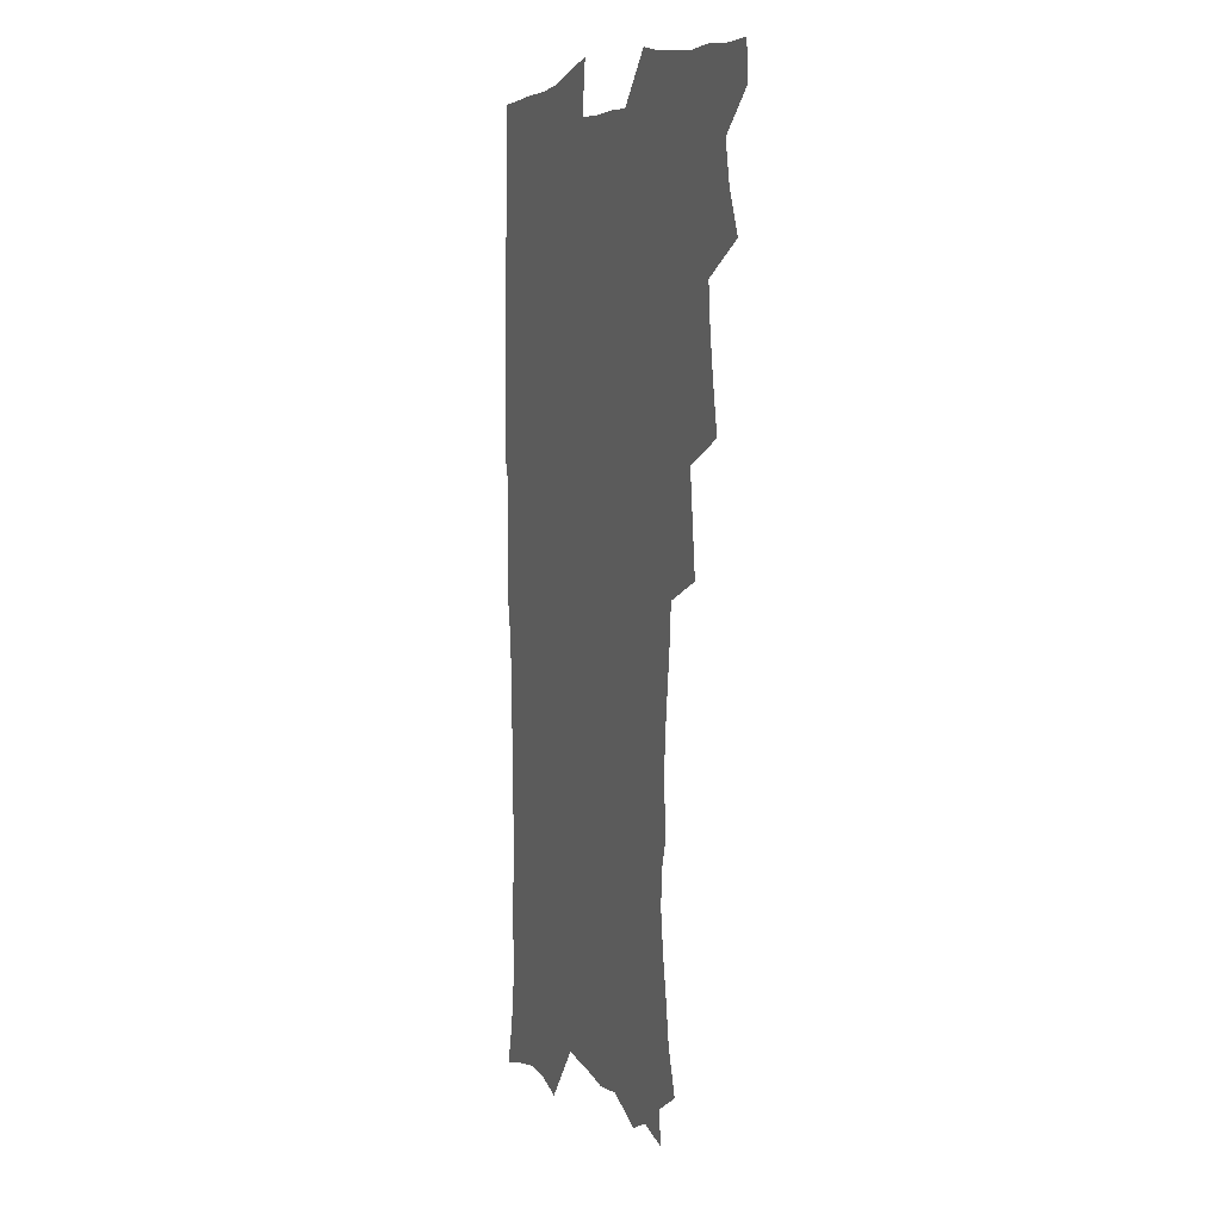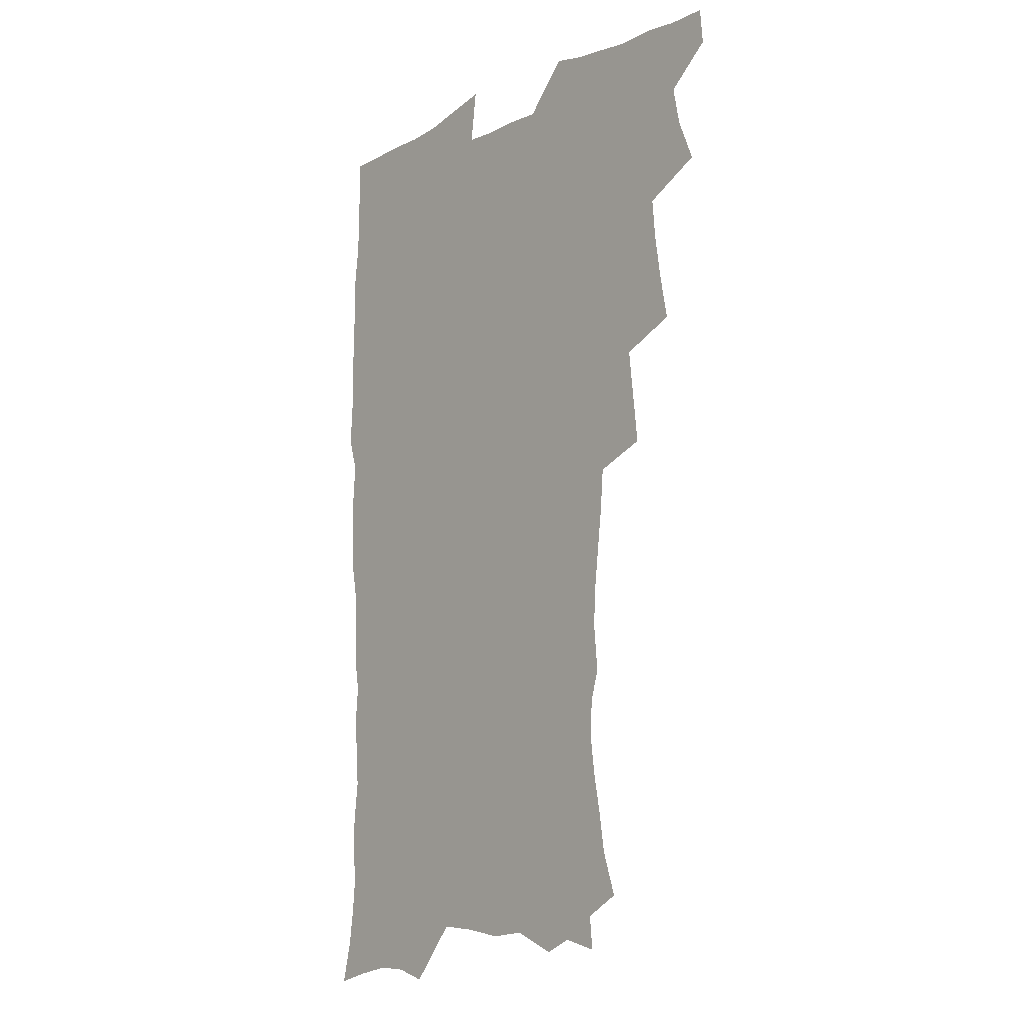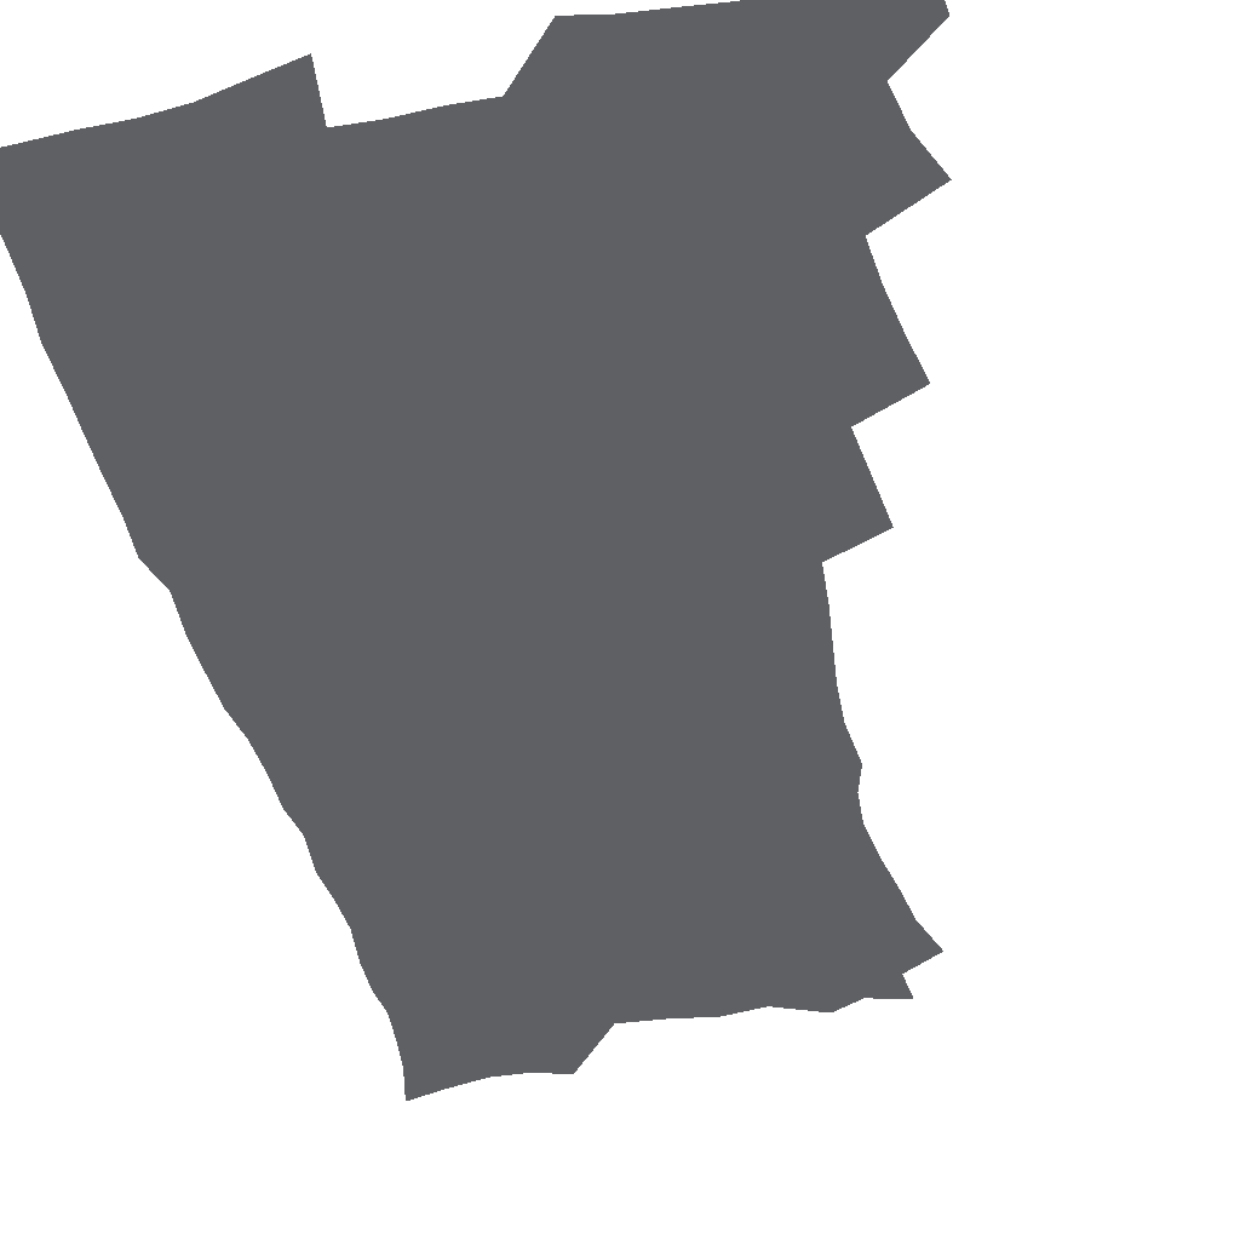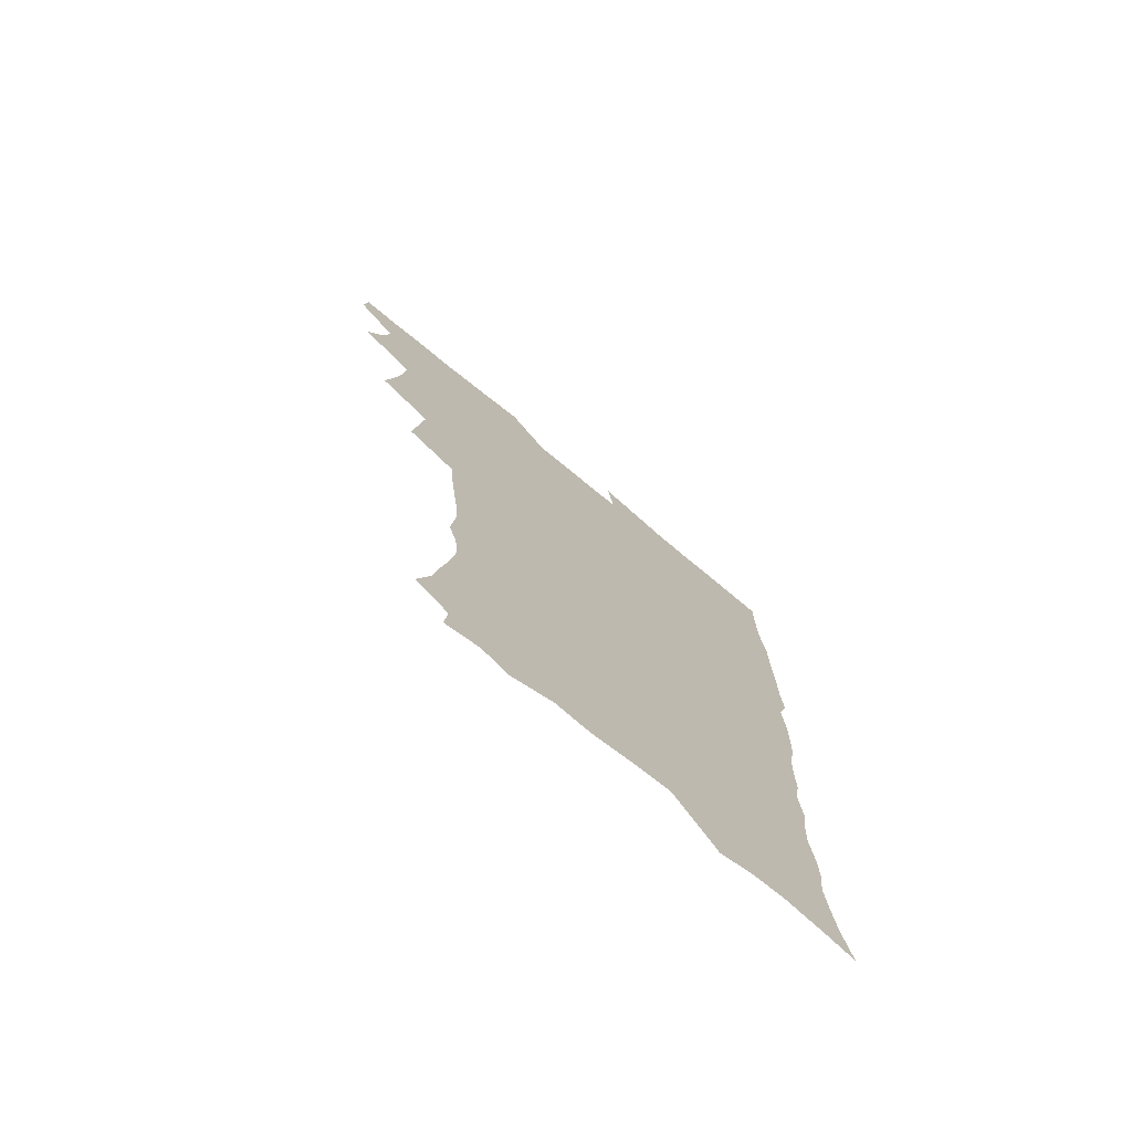
<metadata>
{"format":"obj","ext":"obj","renderer":"f3d","projection":"perspective","resolution":1024,"background":"white","views":[{"elev":6.0,"azim":-110.9,"up":"+Y"},{"elev":-11.3,"azim":-130.3,"up":"+Y"},{"elev":-44.1,"azim":-166.6,"up":"+Z"},{"elev":-75.0,"azim":-39.5,"up":"+Y"}]}
</metadata>
<code>
v 463.5 553.9 0
v 464.8 568.6 0
v 471 505.4 0
v 478.1 522.4 0
v 481.3 538.4 0
v 482.1 553.3 0
v 481 568.5 0
v 487.2 440.1 0
v 490.7 458.2 0
v 493.4 475.8 0
v 494.9 492.7 0
v 498.8 509.4 0
v 498.1 523.9 0
v 497.9 538.7 0
v 497.5 553.4 0
v 495.7 570 0
v 505.7 390.5 0
v 507.9 410.1 0
v 510.2 429.7 0
v 511.3 447 0
v 511.6 462.9 0
v 509 477.3 0
v 513.2 494.9 0
v 514.7 510.3 0
v 514.2 524.4 0
v 513.4 539.1 0
v 512.3 554.4 0
v 511.4 569.4 0
v 522.6 204.4 0
v 528.5 222 0
v 530.7 237 0
v 533.8 253.6 0
v 536 270.5 0
v 535.1 284.9 0
v 531.5 296.9 0
v 533.3 316.2 0
v 532.4 332.5 0
v 530.5 348.5 0
v 528.5 364.8 0
v 527.2 381.8 0
v 526.4 399 0
v 526.7 416.4 0
v 526.6 432.6 0
v 528.3 449.8 0
v 529.5 466.1 0
v 529.2 481.1 0
v 528.4 495.8 0
v 528.6 510.3 0
v 528.8 524.8 0
v 528.7 539.4 0
v 527.1 555.3 0
v 525.7 571.1 0
v 535.9 182.7 0
v 537.2 196 0
v 540.2 211.3 0
v 547.2 231.9 0
v 549.6 248.5 0
v 551.1 264.6 0
v 550.2 278.4 0
v 550.2 294 0
v 548.3 308 0
v 549.6 326.7 0
v 547.4 340.6 0
v 546.5 356.7 0
v 545.6 372.8 0
v 543.8 387.8 0
v 543.4 404.1 0
v 545 421.9 0
v 544.6 437 0
v 543.9 451.7 0
v 544.2 467 0
v 544.9 482.2 0
v 545.2 496.7 0
v 545.3 510.9 0
v 545.1 525.1 0
v 543.6 540.2 0
v 541.7 556.4 0
v 540 572.5 0
v 551.3 186.6 0
v 556.5 204 0
v 561 222.7 0
v 562.7 238.6 0
v 565.2 256.4 0
v 565.5 271.4 0
v 564.9 285.6 0
v 564.1 300.1 0
v 563.1 314.9 0
v 563.7 332.6 0
v 562.5 347.1 0
v 561.9 362.6 0
v 560.1 376.6 0
v 559.1 391.7 0
v 558.6 407 0
v 559.8 423.9 0
v 559.7 438.9 0
v 559.1 453.3 0
v 559.9 468.6 0
v 560.2 483.1 0
v 560.4 497.3 0
v 560.8 511.3 0
v 560.7 524.8 0
v 559 539.7 0
v 556.6 556.7 0
v 554 575.4 0
v 562.8 181.5 0
v 573.4 210.5 0
v 576.4 228.5 0
v 577.2 243.6 0
v 578.2 259.7 0
v 578.1 274.1 0
v 577.8 289.2 0
v 577 303.4 0
v 577 319.9 0
v 576.7 335.4 0
v 576.4 351 0
v 575.9 365.9 0
v 575.2 380.7 0
v 575 396.1 0
v 574.7 411.1 0
v 573.9 425.1 0
v 573.9 439.9 0
v 573.7 454.3 0
v 574.8 469.8 0
v 574.2 483.5 0
v 574.9 497.9 0
v 575.1 511.6 0
v 574.5 525.3 0
v 573.5 539.8 0
v 572 555.6 0
v 581.7 189.5 0
v 588.4 214.7 0
v 591 233.5 0
v 590.8 246.8 0
v 591.1 262.2 0
v 591.1 277.3 0
v 590.4 291.1 0
v 590.1 306.4 0
v 589.9 321.9 0
v 589.5 336.9 0
v 589.5 353.5 0
v 589.1 366.9 0
v 589.1 383.2 0
v 588.9 397.9 0
v 588.6 412.4 0
v 589 427.6 0
v 588 441 0
v 588.7 456.3 0
v 588.8 470.5 0
v 588.6 484.2 0
v 588.7 498.1 0
v 588.8 511.8 0
v 588.4 525.8 0
v 587.6 540.7 0
v 586.5 556.1 0
v 597.5 187.8 0
v 602.2 215.2 0
v 603.3 232.4 0
v 603.3 246.7 0
v 603.7 263.2 0
v 603.7 279.1 0
v 603.5 293.9 0
v 603.3 309.3 0
v 603.1 324.8 0
v 602.7 338.9 0
v 602.4 352.2 0
v 602.4 368.4 0
v 602.5 383.9 0
v 602.4 399 0
v 602.3 412.9 0
v 602.4 428.6 0
v 602.1 442 0
v 602.7 457.3 0
v 602.6 470.8 0
v 602.4 484.4 0
v 602.3 497.9 0
v 602.8 511.9 0
v 602.7 525.9 0
v 602.5 540.1 0
v 601.6 555.6 0
v 614.8 190.6 0
v 616 213.8 0
v 616.4 233.5 0
v 616.4 248.7 0
v 616.3 263.8 0
v 616.3 280.3 0
v 616.1 294.1 0
v 615.9 309.5 0
v 615.8 324.5 0
v 615.6 339.6 0
v 615.4 353.8 0
v 615.4 369.5 0
v 616 382.6 0
v 615.8 398.2 0
v 615.9 412.6 0
v 615.8 428.4 0
v 615.9 442.8 0
v 616.1 457.2 0
v 616.3 470.9 0
v 616.7 484.7 0
v 617.1 498.5 0
v 616.8 512.2 0
v 616.9 526 0
v 616.9 539.8 0
v 616.1 556.3 0
v 613.2 578.3 0
v 631.4 192 0
v 629.9 215 0
v 629.4 232.6 0
v 629 249.5 0
v 628.9 263.9 0
v 628.7 280.5 0
v 628.6 294.8 0
v 628.5 310.2 0
v 628.6 324.6 0
v 628.5 340.3 0
v 628.4 355 0
v 628.9 367.4 0
v 629.1 384.5 0
v 629 399.1 0
v 629.4 412.6 0
v 629.4 428 0
v 629.5 442.4 0
v 629.5 457 0
v 629.9 470.4 0
v 630.9 483.8 0
v 630.7 498.7 0
v 630.9 512.2 0
v 631.1 525.8 0
v 631 540.2 0
v 631 554.7 0
v 628.9 574.8 0
v 650.8 168.7 0
v 645.6 193.8 0
v 643.7 213.4 0
v 642.5 231.4 0
v 642.1 247.2 0
v 641.3 265 0
v 641.1 280.2 0
v 641.2 294.4 0
v 641.8 307.5 0
v 640.9 326.2 0
v 641.5 339.1 0
v 641.3 354.7 0
v 641.9 368.6 0
v 642.3 383 0
v 642.2 397.7 0
v 643.4 410.9 0
v 642.8 427.6 0
v 643.4 441.3 0
v 643.5 455.7 0
v 644 469.6 0
v 644.5 483.6 0
v 644.7 498.1 0
v 645.2 511.9 0
v 645.2 525.9 0
v 645.4 540.2 0
v 645.4 554.8 0
v 645.2 571.1 0
v 664.3 172.8 0
v 660.3 192.2 0
v 657.5 211.7 0
v 655.7 229.9 0
v 655.1 245.5 0
v 654.2 262.6 0
v 654.2 277.3 0
v 653.5 293.5 0
v 654.6 306.6 0
v 654 323.2 0
v 654.2 338.1 0
v 654.5 352.6 0
v 655.5 366.1 0
v 655.6 381.5 0
v 657.3 394.6 0
v 656.6 411.3 0
v 656.7 425.9 0
v 657.4 440 0
v 657.8 454.2 0
v 657.9 468.7 0
v 658.6 482.4 0
v 657.9 498.6 0
v 659 511.7 0
v 659.6 525.7 0
v 659.9 539.9 0
v 660.1 554.9 0
v 660.5 569.7 0
v 678 173.6 0
v 674.5 190.8 0
v 672.2 207.9 0
v 670.2 225.3 0
v 668.6 242.4 0
v 669 256.7 0
v 667.8 273.5 0
v 667.8 288.7 0
v 668 303.5 0
v 667.6 319.4 0
v 669.8 332.1 0
v 668.5 349.3 0
v 668.6 364.5 0
v 669.7 378.4 0
v 671.2 392.4 0
v 671.1 408.3 0
v 672.4 422.4 0
v 672 437.8 0
v 671.9 452.8 0
v 672.5 467.2 0
v 672.9 481.8 0
v 672.4 496.8 0
v 674.4 510.6 0
v 673.8 525.7 0
v 674 539.4 0
v 675.1 554.5 0
v 675.5 569.9 0
v 692.9 170.8 0
v 690.2 186.4 0
v 686.2 205.2 0
v 684.2 221.5 0
v 684 236.3 0
v 682.8 252.4 0
v 682.7 267.4 0
v 683.2 282 0
v 682.4 298.3 0
v 681.6 314.7 0
v 683.2 328.6 0
v 684.1 343.3 0
v 683.9 359.2 0
v 686.9 372.4 0
v 685.7 389.3 0
v 687.2 403.7 0
v 687.4 419.3 0
v 686.7 435.4 0
v 686.6 450.5 0
v 688.2 464.6 0
v 688.9 479.5 0
v 690.2 494.2 0
v 689 510.2 0
v 689.6 524.7 0
v 689.9 539.4 0
v 689.8 554.1 0
v 690.5 569.2 0
v 708.4 167 0
v 704.1 184.3 0
v 702 199.4 0
v 700.7 214.3 0
v 702.2 226.7 0
v 701.8 241.5 0
v 699.9 258.3 0
v 700.6 272.5 0
v 702.2 286.4 0
v 700.6 303.8 0
v 702.9 317.6 0
v 702.7 333.9 0
v 703.6 349.3 0
v 706.1 363.5 0
v 706.6 379.5 0
v 706.8 395.5 0
v 705.6 412.9 0
v 709.7 426.9 0
v 708.6 443.4 0
v 708.7 459.1 0
v 708.4 475 0
v 707.9 490.9 0
v 708.1 506.6 0
v 706 523.4 0
v 705.3 539 0
v 705.4 554 0
v 705.6 568.8 0
v 706 586 0
f 5 6 1
f 1 6 2
f 6 7 2
f 11 12 3
f 3 12 4
f 12 13 4
f 4 13 5
f 13 14 5
f 5 14 6
f 14 15 6
f 6 15 7
f 15 16 7
f 19 20 8
f 8 20 9
f 20 21 9
f 9 21 10
f 21 22 10
f 10 22 11
f 22 23 11
f 11 23 12
f 23 24 12
f 12 24 13
f 24 25 13
f 13 25 14
f 25 26 14
f 14 26 15
f 26 27 15
f 15 27 16
f 27 28 16
f 40 41 17
f 17 41 18
f 41 42 18
f 18 42 19
f 42 43 19
f 19 43 20
f 43 44 20
f 20 44 21
f 44 45 21
f 21 45 22
f 45 46 22
f 22 46 23
f 46 47 23
f 23 47 24
f 47 48 24
f 24 48 25
f 48 49 25
f 25 49 26
f 49 50 26
f 26 50 27
f 50 51 27
f 27 51 28
f 51 52 28
f 54 55 29
f 29 55 30
f 55 56 30
f 30 56 31
f 56 57 31
f 31 57 32
f 57 58 32
f 32 58 33
f 58 59 33
f 33 59 34
f 59 60 34
f 34 60 35
f 60 61 35
f 35 61 36
f 61 62 36
f 36 62 37
f 62 63 37
f 37 63 38
f 63 64 38
f 38 64 39
f 64 65 39
f 39 65 40
f 65 66 40
f 40 66 41
f 66 67 41
f 41 67 42
f 67 68 42
f 42 68 43
f 68 69 43
f 43 69 44
f 69 70 44
f 44 70 45
f 70 71 45
f 45 71 46
f 71 72 46
f 46 72 47
f 72 73 47
f 47 73 48
f 73 74 48
f 48 74 49
f 74 75 49
f 49 75 50
f 75 76 50
f 50 76 51
f 76 77 51
f 51 77 52
f 77 78 52
f 53 79 54
f 79 80 54
f 54 80 55
f 80 81 55
f 55 81 56
f 81 82 56
f 56 82 57
f 82 83 57
f 57 83 58
f 83 84 58
f 58 84 59
f 84 85 59
f 59 85 60
f 85 86 60
f 60 86 61
f 86 87 61
f 61 87 62
f 87 88 62
f 62 88 63
f 88 89 63
f 63 89 64
f 89 90 64
f 64 90 65
f 90 91 65
f 65 91 66
f 91 92 66
f 66 92 67
f 92 93 67
f 67 93 68
f 93 94 68
f 68 94 69
f 94 95 69
f 69 95 70
f 95 96 70
f 70 96 71
f 96 97 71
f 71 97 72
f 97 98 72
f 72 98 73
f 98 99 73
f 73 99 74
f 99 100 74
f 74 100 75
f 100 101 75
f 75 101 76
f 101 102 76
f 76 102 77
f 102 103 77
f 77 103 78
f 103 104 78
f 79 105 80
f 105 106 80
f 80 106 81
f 106 107 81
f 81 107 82
f 107 108 82
f 82 108 83
f 108 109 83
f 83 109 84
f 109 110 84
f 84 110 85
f 110 111 85
f 85 111 86
f 111 112 86
f 86 112 87
f 112 113 87
f 87 113 88
f 113 114 88
f 88 114 89
f 114 115 89
f 89 115 90
f 115 116 90
f 90 116 91
f 116 117 91
f 91 117 92
f 117 118 92
f 92 118 93
f 118 119 93
f 93 119 94
f 119 120 94
f 94 120 95
f 120 121 95
f 95 121 96
f 121 122 96
f 96 122 97
f 122 123 97
f 97 123 98
f 123 124 98
f 98 124 99
f 124 125 99
f 99 125 100
f 125 126 100
f 100 126 101
f 126 127 101
f 101 127 102
f 127 128 102
f 102 128 103
f 128 129 103
f 103 129 104
f 105 130 106
f 130 131 106
f 106 131 107
f 131 132 107
f 107 132 108
f 132 133 108
f 108 133 109
f 133 134 109
f 109 134 110
f 134 135 110
f 110 135 111
f 135 136 111
f 111 136 112
f 136 137 112
f 112 137 113
f 137 138 113
f 113 138 114
f 138 139 114
f 114 139 115
f 139 140 115
f 115 140 116
f 140 141 116
f 116 141 117
f 141 142 117
f 117 142 118
f 142 143 118
f 118 143 119
f 143 144 119
f 119 144 120
f 144 145 120
f 120 145 121
f 145 146 121
f 121 146 122
f 146 147 122
f 122 147 123
f 147 148 123
f 123 148 124
f 148 149 124
f 124 149 125
f 149 150 125
f 125 150 126
f 150 151 126
f 126 151 127
f 151 152 127
f 127 152 128
f 152 153 128
f 128 153 129
f 153 154 129
f 130 155 131
f 155 156 131
f 131 156 132
f 156 157 132
f 132 157 133
f 157 158 133
f 133 158 134
f 158 159 134
f 134 159 135
f 159 160 135
f 135 160 136
f 160 161 136
f 136 161 137
f 161 162 137
f 137 162 138
f 162 163 138
f 138 163 139
f 163 164 139
f 139 164 140
f 164 165 140
f 140 165 141
f 165 166 141
f 141 166 142
f 166 167 142
f 142 167 143
f 167 168 143
f 143 168 144
f 168 169 144
f 144 169 145
f 169 170 145
f 145 170 146
f 170 171 146
f 146 171 147
f 171 172 147
f 147 172 148
f 172 173 148
f 148 173 149
f 173 174 149
f 149 174 150
f 174 175 150
f 150 175 151
f 175 176 151
f 151 176 152
f 176 177 152
f 152 177 153
f 177 178 153
f 153 178 154
f 178 179 154
f 155 180 156
f 180 181 156
f 156 181 157
f 181 182 157
f 157 182 158
f 182 183 158
f 158 183 159
f 183 184 159
f 159 184 160
f 184 185 160
f 160 185 161
f 185 186 161
f 161 186 162
f 186 187 162
f 162 187 163
f 187 188 163
f 163 188 164
f 188 189 164
f 164 189 165
f 189 190 165
f 165 190 166
f 190 191 166
f 166 191 167
f 191 192 167
f 167 192 168
f 192 193 168
f 168 193 169
f 193 194 169
f 169 194 170
f 194 195 170
f 170 195 171
f 195 196 171
f 171 196 172
f 196 197 172
f 172 197 173
f 197 198 173
f 173 198 174
f 198 199 174
f 174 199 175
f 199 200 175
f 175 200 176
f 200 201 176
f 176 201 177
f 201 202 177
f 177 202 178
f 202 203 178
f 178 203 179
f 203 204 179
f 180 206 181
f 206 207 181
f 181 207 182
f 207 208 182
f 182 208 183
f 208 209 183
f 183 209 184
f 209 210 184
f 184 210 185
f 210 211 185
f 185 211 186
f 211 212 186
f 186 212 187
f 212 213 187
f 187 213 188
f 213 214 188
f 188 214 189
f 214 215 189
f 189 215 190
f 215 216 190
f 190 216 191
f 216 217 191
f 191 217 192
f 217 218 192
f 192 218 193
f 218 219 193
f 193 219 194
f 219 220 194
f 194 220 195
f 220 221 195
f 195 221 196
f 221 222 196
f 196 222 197
f 222 223 197
f 197 223 198
f 223 224 198
f 198 224 199
f 224 225 199
f 199 225 200
f 225 226 200
f 200 226 201
f 226 227 201
f 201 227 202
f 227 228 202
f 202 228 203
f 228 229 203
f 203 229 204
f 229 230 204
f 204 230 205
f 230 231 205
f 232 233 206
f 206 233 207
f 233 234 207
f 207 234 208
f 234 235 208
f 208 235 209
f 235 236 209
f 209 236 210
f 236 237 210
f 210 237 211
f 237 238 211
f 211 238 212
f 238 239 212
f 212 239 213
f 239 240 213
f 213 240 214
f 240 241 214
f 214 241 215
f 241 242 215
f 215 242 216
f 242 243 216
f 216 243 217
f 243 244 217
f 217 244 218
f 244 245 218
f 218 245 219
f 245 246 219
f 219 246 220
f 246 247 220
f 220 247 221
f 247 248 221
f 221 248 222
f 248 249 222
f 222 249 223
f 249 250 223
f 223 250 224
f 250 251 224
f 224 251 225
f 251 252 225
f 225 252 226
f 252 253 226
f 226 253 227
f 253 254 227
f 227 254 228
f 254 255 228
f 228 255 229
f 255 256 229
f 229 256 230
f 256 257 230
f 230 257 231
f 257 258 231
f 232 259 233
f 259 260 233
f 233 260 234
f 260 261 234
f 234 261 235
f 261 262 235
f 235 262 236
f 262 263 236
f 236 263 237
f 263 264 237
f 237 264 238
f 264 265 238
f 238 265 239
f 265 266 239
f 239 266 240
f 266 267 240
f 240 267 241
f 267 268 241
f 241 268 242
f 268 269 242
f 242 269 243
f 269 270 243
f 243 270 244
f 270 271 244
f 244 271 245
f 271 272 245
f 245 272 246
f 272 273 246
f 246 273 247
f 273 274 247
f 247 274 248
f 274 275 248
f 248 275 249
f 275 276 249
f 249 276 250
f 276 277 250
f 250 277 251
f 277 278 251
f 251 278 252
f 278 279 252
f 252 279 253
f 279 280 253
f 253 280 254
f 280 281 254
f 254 281 255
f 281 282 255
f 255 282 256
f 282 283 256
f 256 283 257
f 283 284 257
f 257 284 258
f 284 285 258
f 259 286 260
f 286 287 260
f 260 287 261
f 287 288 261
f 261 288 262
f 288 289 262
f 262 289 263
f 289 290 263
f 263 290 264
f 290 291 264
f 264 291 265
f 291 292 265
f 265 292 266
f 292 293 266
f 266 293 267
f 293 294 267
f 267 294 268
f 294 295 268
f 268 295 269
f 295 296 269
f 269 296 270
f 296 297 270
f 270 297 271
f 297 298 271
f 271 298 272
f 298 299 272
f 272 299 273
f 299 300 273
f 273 300 274
f 300 301 274
f 274 301 275
f 301 302 275
f 275 302 276
f 302 303 276
f 276 303 277
f 303 304 277
f 277 304 278
f 304 305 278
f 278 305 279
f 305 306 279
f 279 306 280
f 306 307 280
f 280 307 281
f 307 308 281
f 281 308 282
f 308 309 282
f 282 309 283
f 309 310 283
f 283 310 284
f 310 311 284
f 284 311 285
f 311 312 285
f 286 313 287
f 313 314 287
f 287 314 288
f 314 315 288
f 288 315 289
f 315 316 289
f 289 316 290
f 316 317 290
f 290 317 291
f 317 318 291
f 291 318 292
f 318 319 292
f 292 319 293
f 319 320 293
f 293 320 294
f 320 321 294
f 294 321 295
f 321 322 295
f 295 322 296
f 322 323 296
f 296 323 297
f 323 324 297
f 297 324 298
f 324 325 298
f 298 325 299
f 325 326 299
f 299 326 300
f 326 327 300
f 300 327 301
f 327 328 301
f 301 328 302
f 328 329 302
f 302 329 303
f 329 330 303
f 303 330 304
f 330 331 304
f 304 331 305
f 331 332 305
f 305 332 306
f 332 333 306
f 306 333 307
f 333 334 307
f 307 334 308
f 334 335 308
f 308 335 309
f 335 336 309
f 309 336 310
f 336 337 310
f 310 337 311
f 337 338 311
f 311 338 312
f 338 339 312
f 313 340 314
f 340 341 314
f 314 341 315
f 341 342 315
f 315 342 316
f 342 343 316
f 316 343 317
f 343 344 317
f 317 344 318
f 344 345 318
f 318 345 319
f 345 346 319
f 319 346 320
f 346 347 320
f 320 347 321
f 347 348 321
f 321 348 322
f 348 349 322
f 322 349 323
f 349 350 323
f 323 350 324
f 350 351 324
f 324 351 325
f 351 352 325
f 325 352 326
f 352 353 326
f 326 353 327
f 353 354 327
f 327 354 328
f 354 355 328
f 328 355 329
f 355 356 329
f 329 356 330
f 356 357 330
f 330 357 331
f 357 358 331
f 331 358 332
f 358 359 332
f 332 359 333
f 359 360 333
f 333 360 334
f 360 361 334
f 334 361 335
f 361 362 335
f 335 362 336
f 362 363 336
f 336 363 337
f 363 364 337
f 337 364 338
f 364 365 338
f 338 365 339
f 365 366 339

</code>
